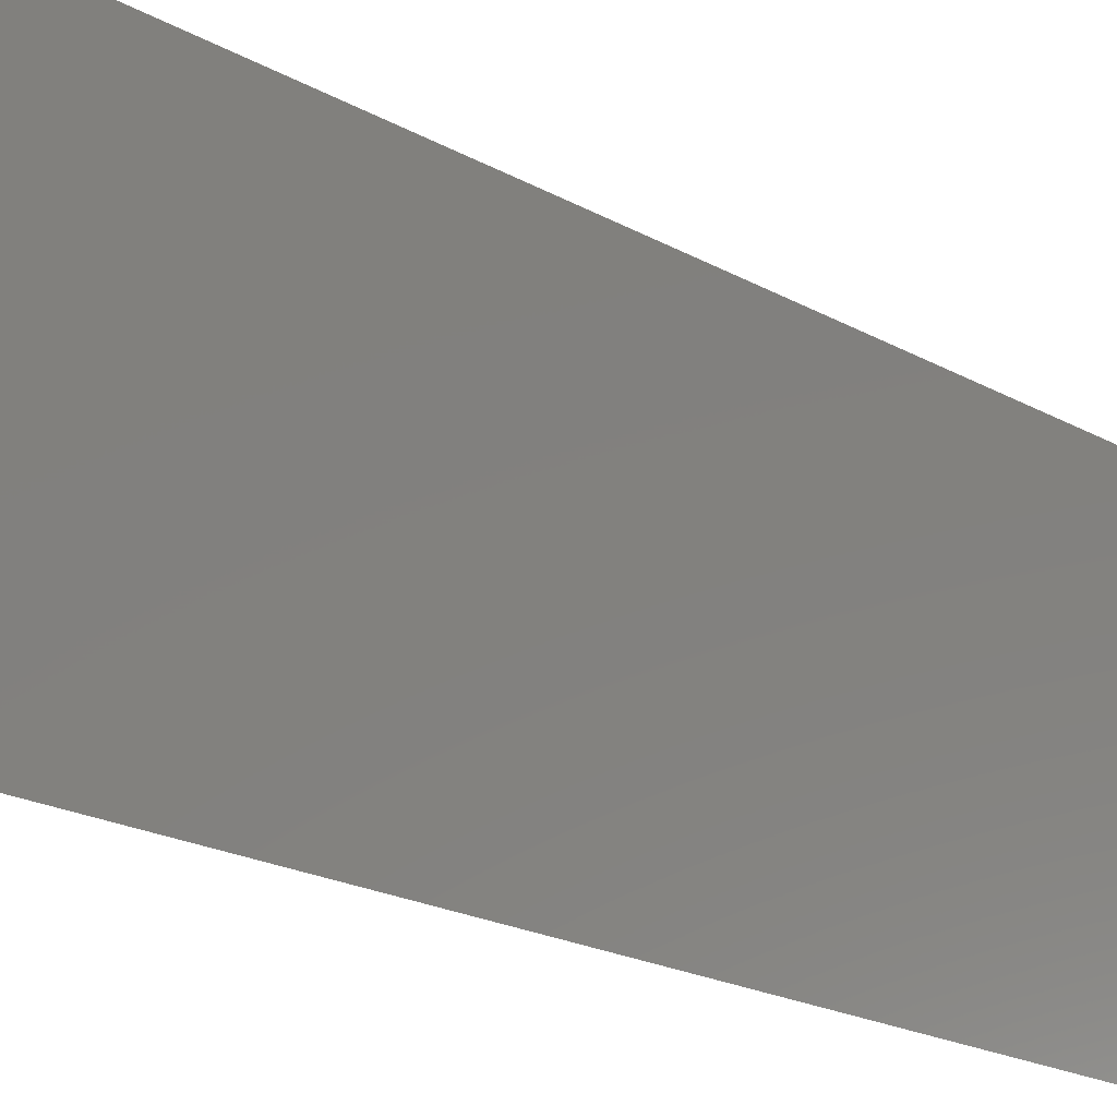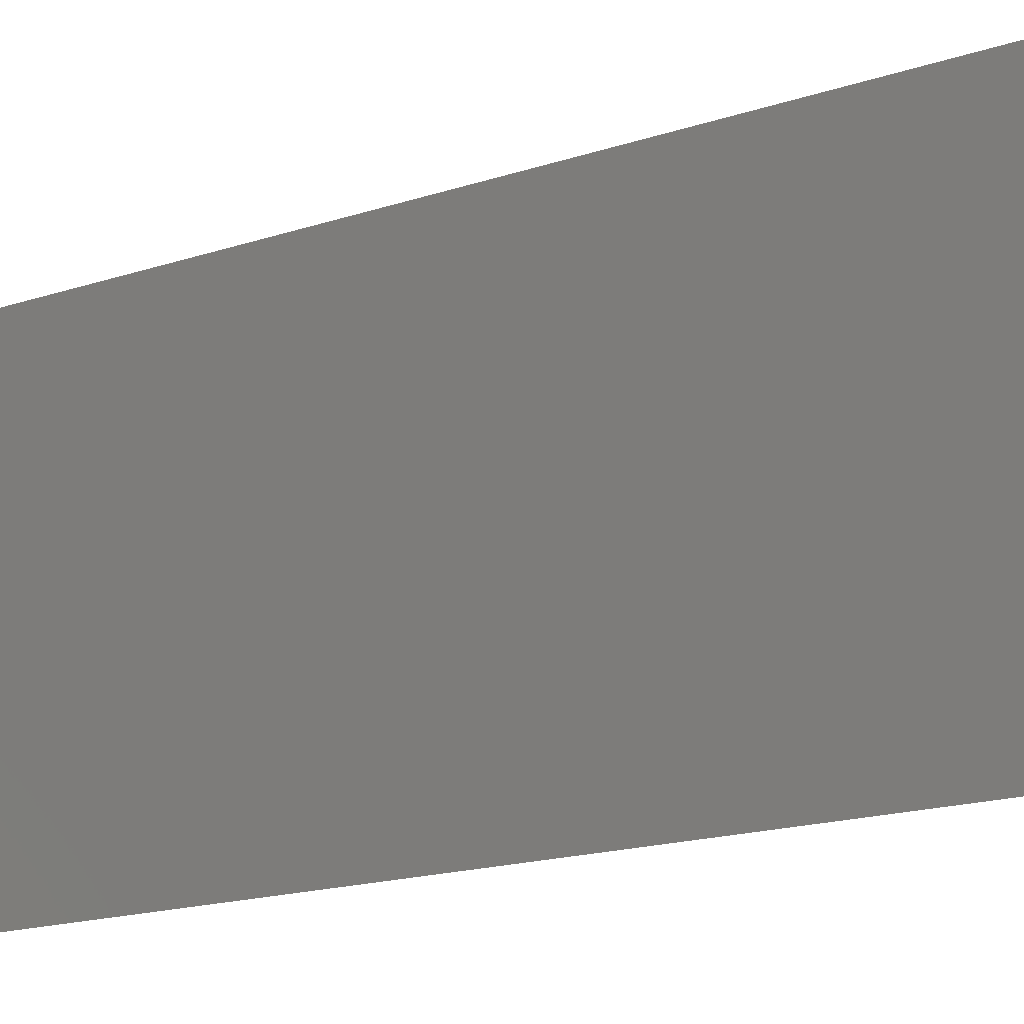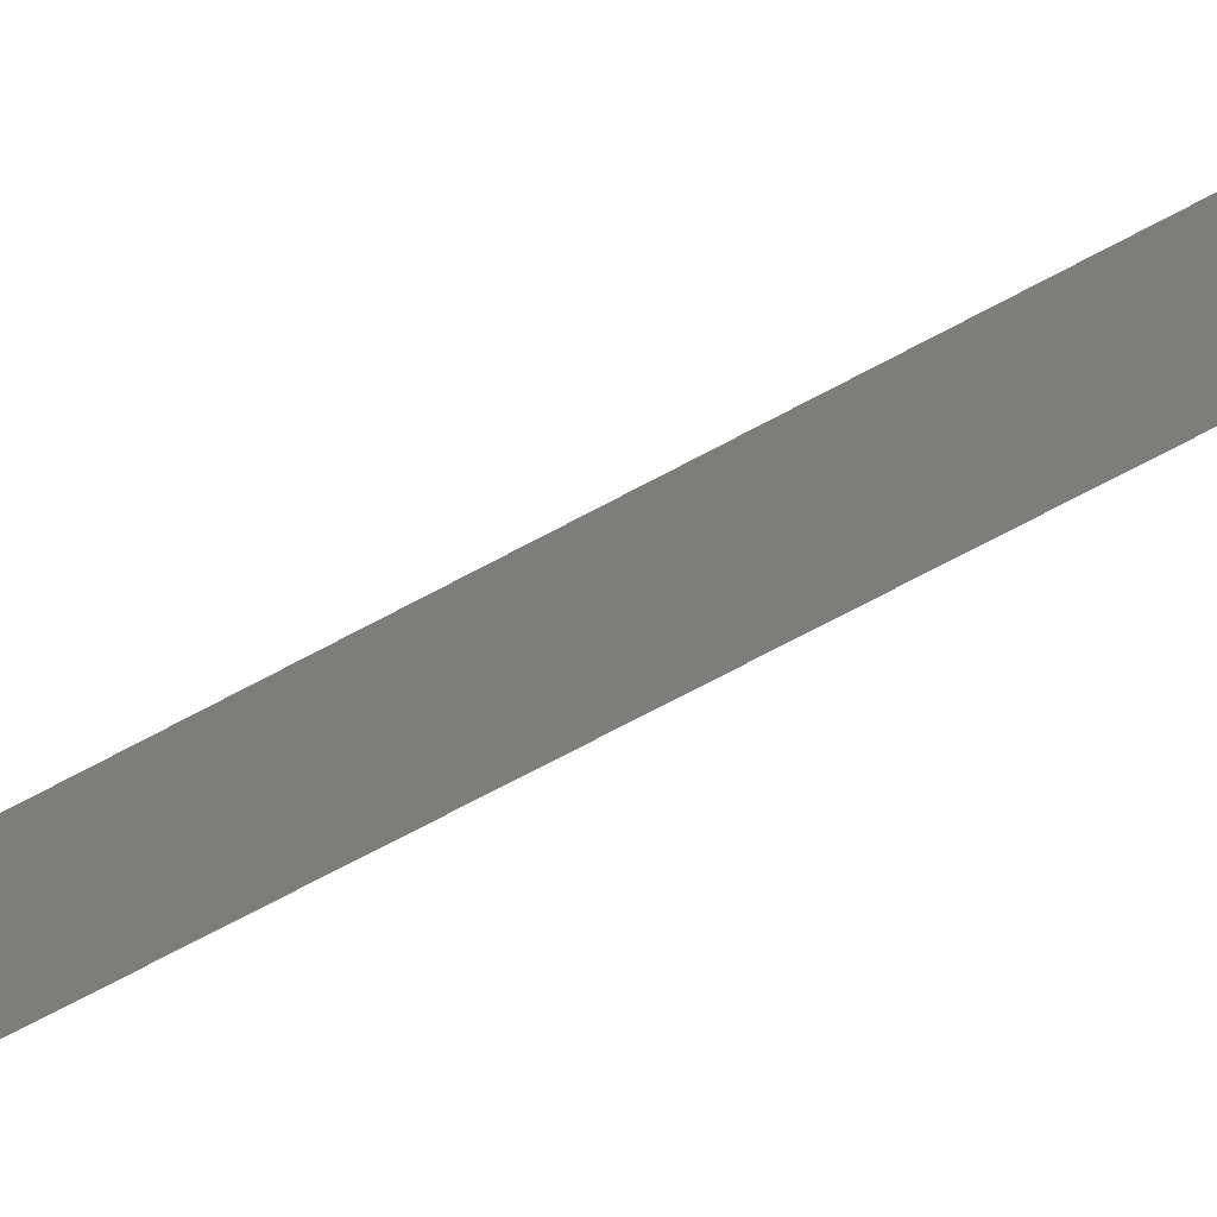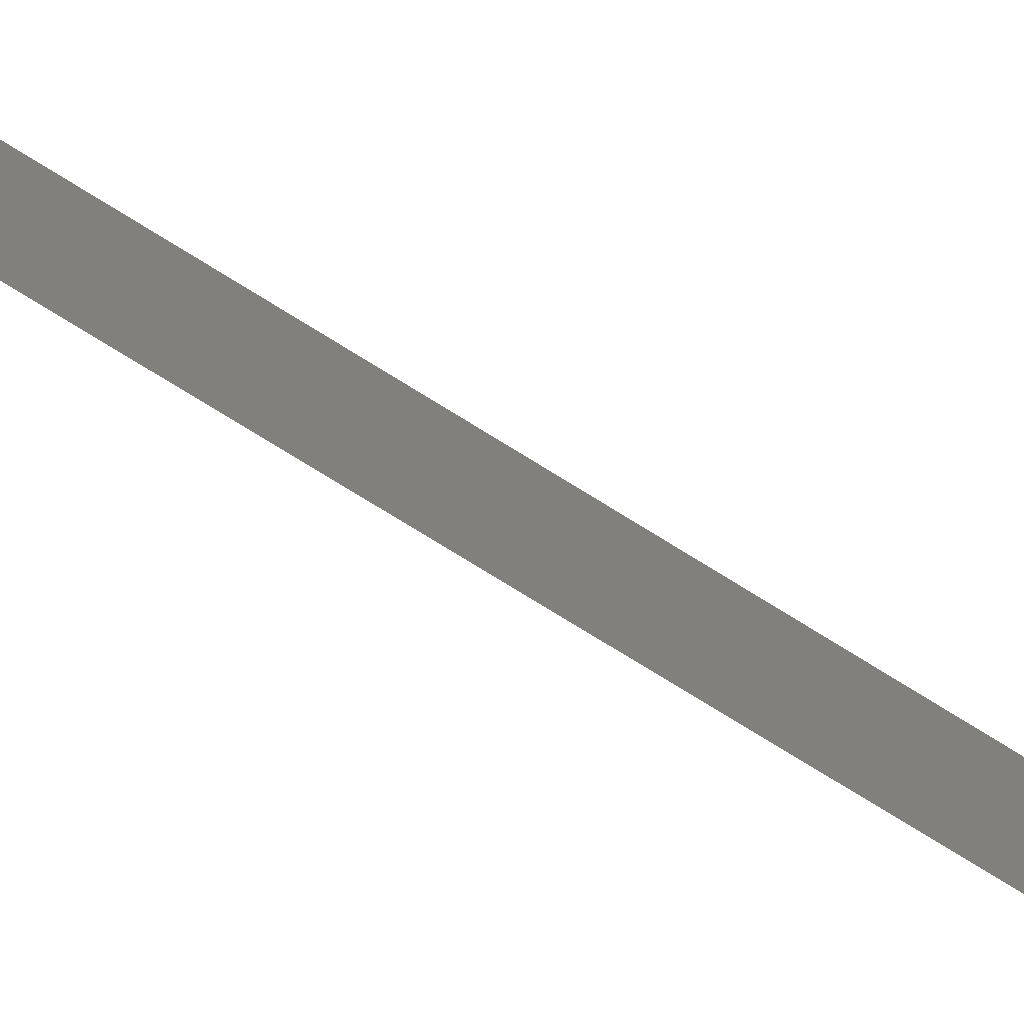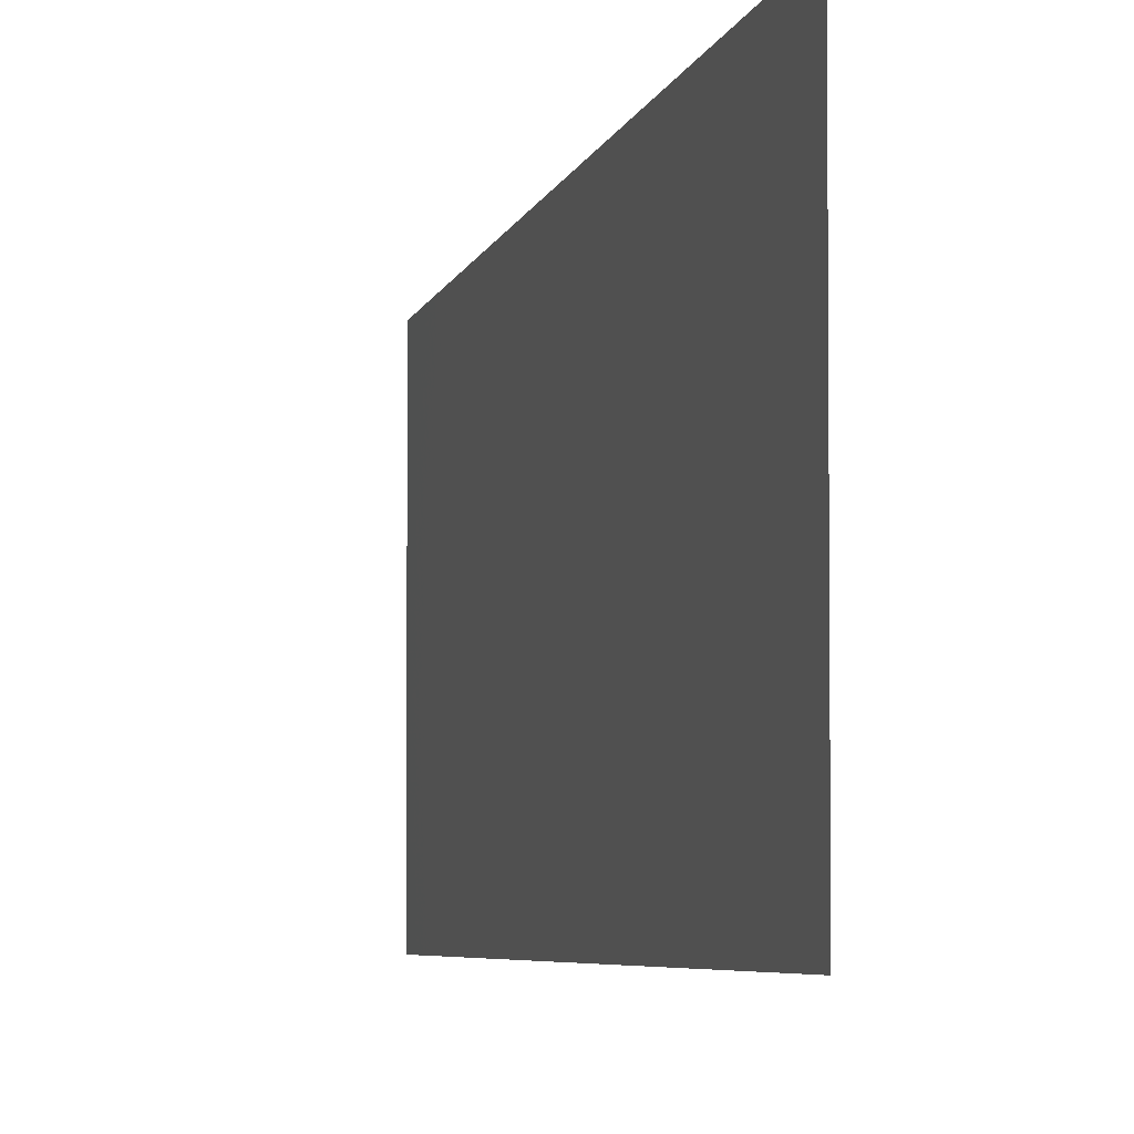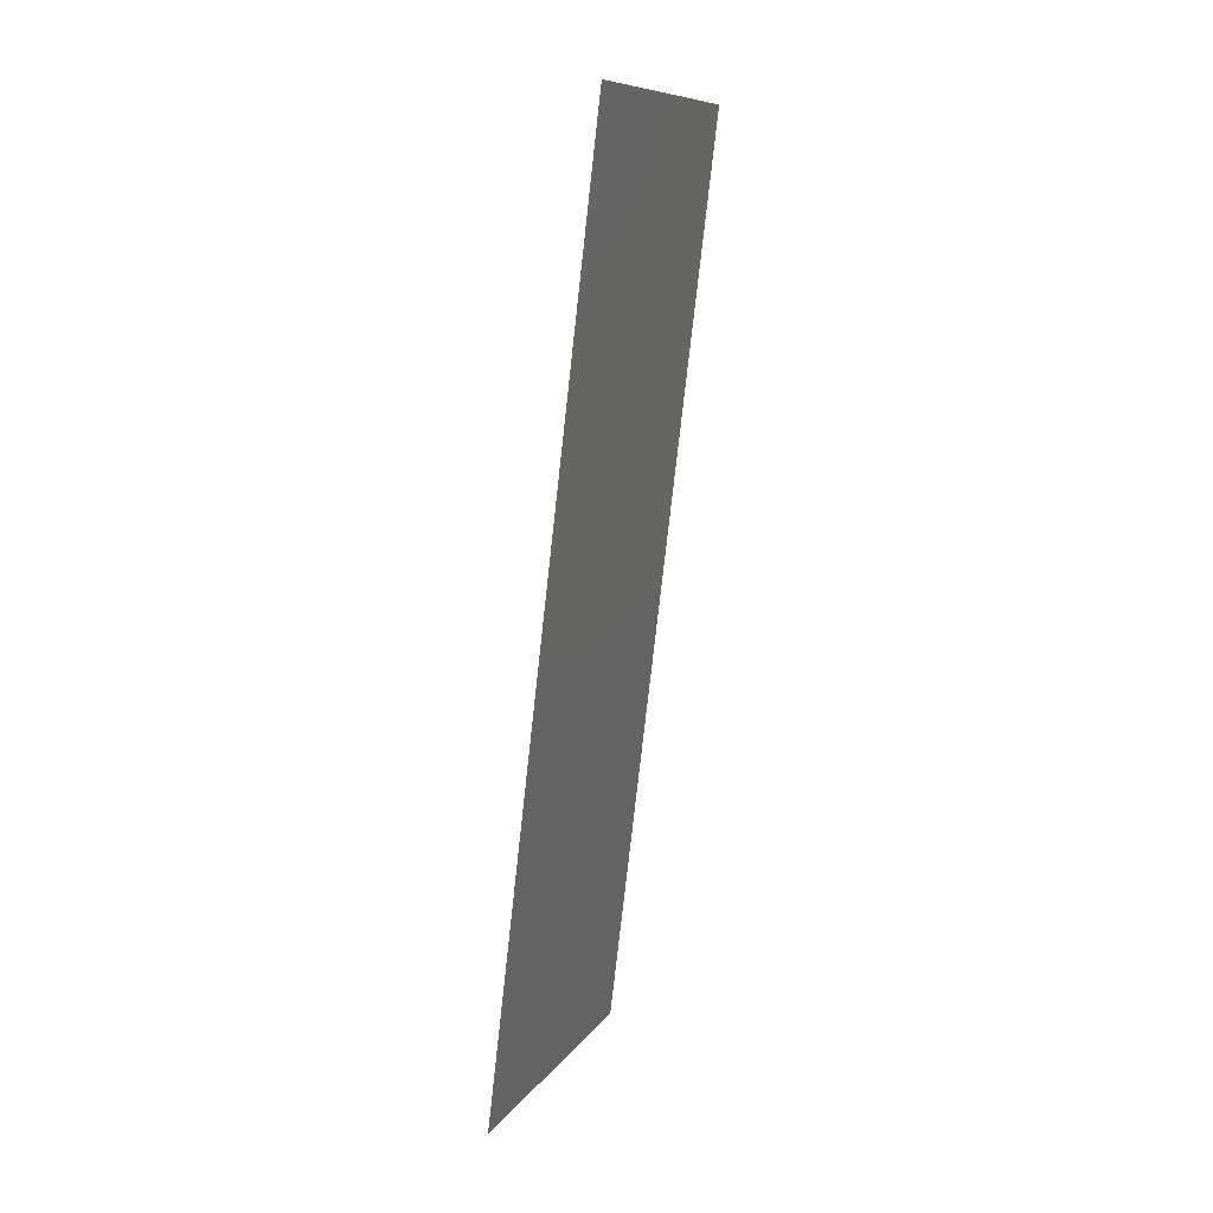
<metadata>
{"format":"stl","ext":"stl","renderer":"f3d","projection":"perspective","resolution":1024,"background":"white","views":[{"elev":-17.2,"azim":-133.4,"up":"+Z"},{"elev":-14.0,"azim":-43.8,"up":"+Z"},{"elev":-74.3,"azim":124.6,"up":"+Z"},{"elev":-78.8,"azim":65.3,"up":"+Z"},{"elev":-4.3,"azim":-3.1,"up":"+Z"},{"elev":9.9,"azim":-159.5,"up":"+Y"}]}
</metadata>
<code>
# stl→obj: 20 verts, 24 faces
v 0.00661 0.01165 0
v 0.006957 0.008738 0.01156
v 0.008 0 0
v 0.001049 0.05825 0.02
v 0.002092 0.04951 0.01156
v 0.001049 0.05825 0.01
v 0.008 0 0.01
v 0.008 0 0.02
v 0.00661 0.01165 0.02
v 0.00244 0.0466 0.02
v 0.00522 0.0233 0.02
v 0.005858 0.01795 0.01026
v 0.00453 0.02908 0.01002
v 0.00522 0.0233 0
v 0.00383 0.03495 0
v 0.00383 0.03495 0.02
v 0.003193 0.04029 0.01026
v 0.00244 0.0466 0
v 0.001049 0.05825 0
v 0.001692 0.05287 0.005
f 1 2 3
f 4 5 6
f 7 2 8
f 8 2 9
f 10 5 4
f 11 12 13
f 13 12 14
f 9 12 11
f 15 13 14
f 16 17 10
f 18 17 15
f 11 13 16
f 14 12 1
f 17 13 15
f 16 13 17
f 12 2 1
f 18 5 17
f 19 20 18
f 18 20 5
f 17 5 10
f 9 2 12
f 6 20 19
f 5 20 6
f 3 2 7

</code>
